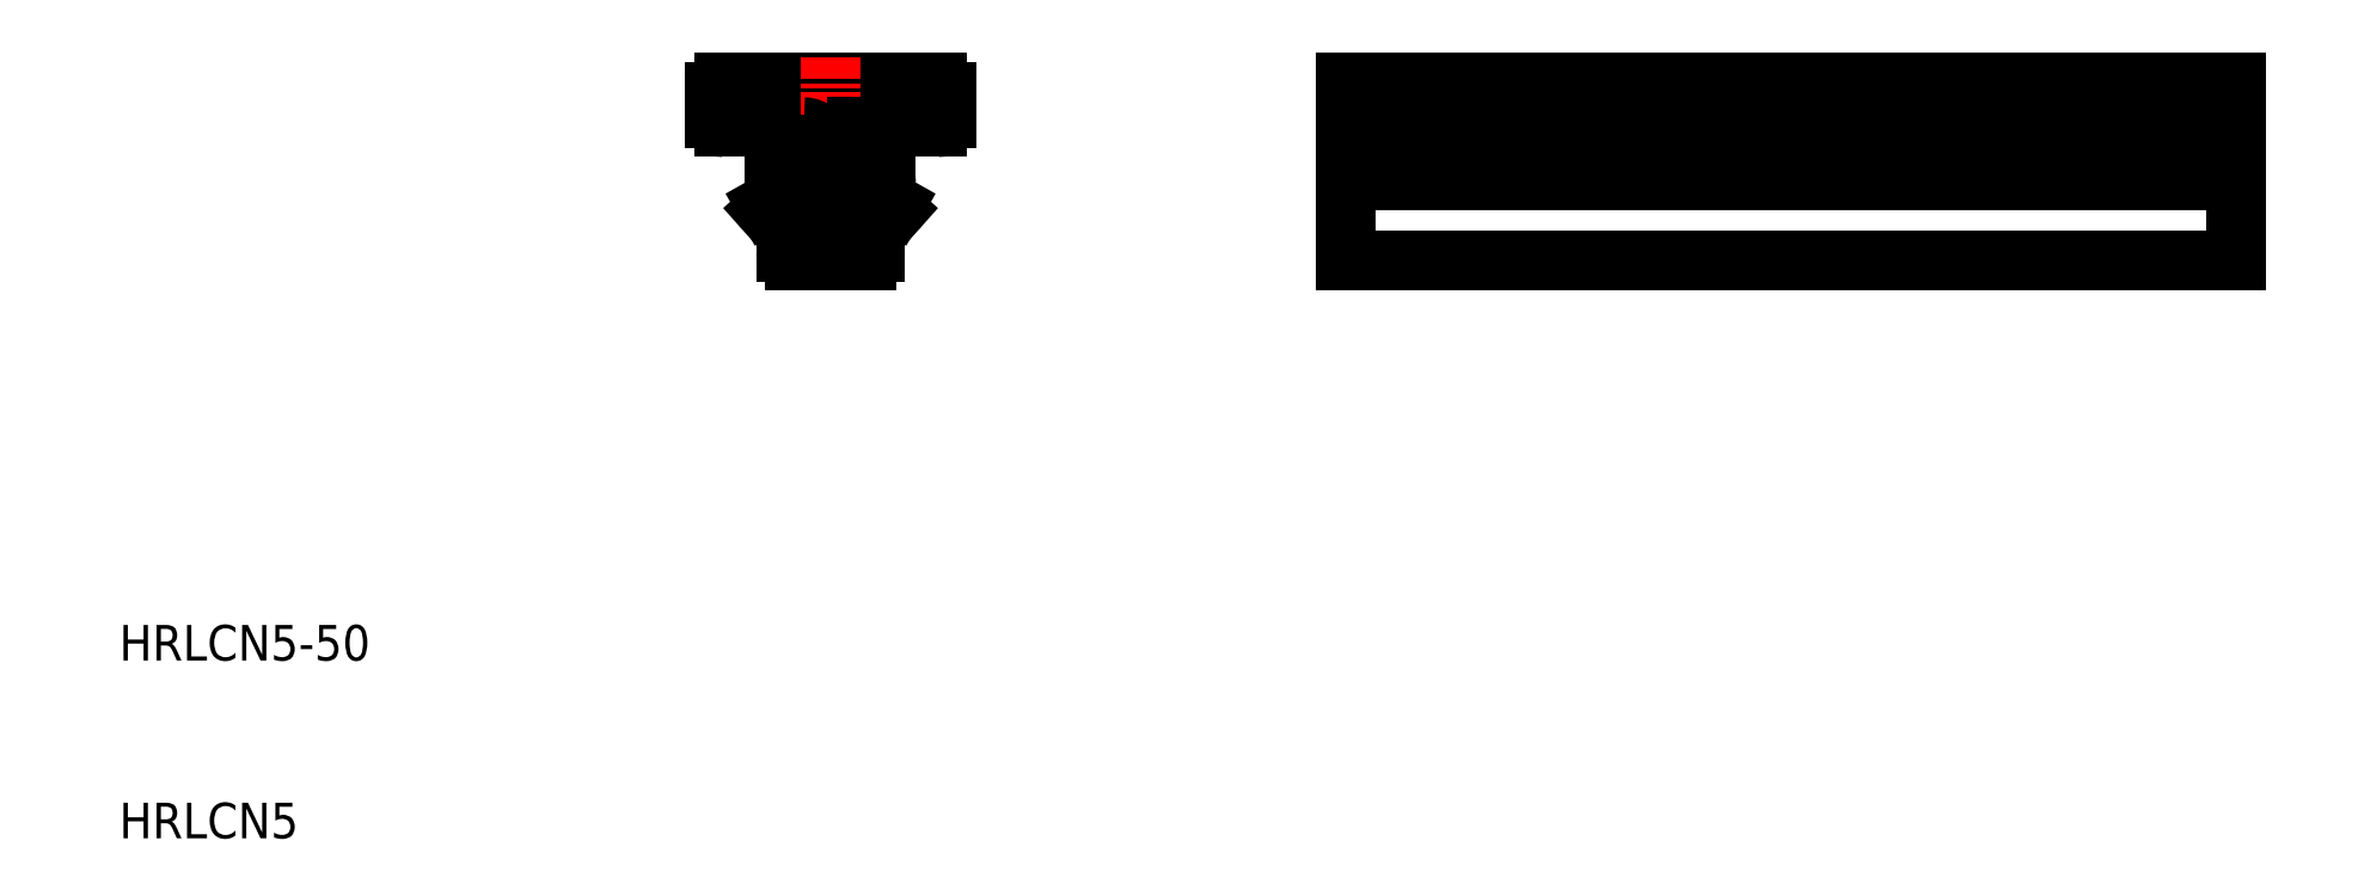
<metadata>
{"format":"dxf","ext":"dxf","renderer":"ezdxf+matplotlib","layout":"modelspace","background":"white","min_lineweight":24,"dpi":150}
</metadata>
<code>
0
SECTION
2
ENTITIES
0
TEXT
8
0
10
-40
20
-42.5
30
0
40
2
1
HRLCN5
0
TEXT
8
0
10
-40
20
-32.5
30
0
40
2
1
HRLCN5-50
0
LINE
8
0
10
-6
20
-2.5
30
0
11
-1.5
21
-2.5
31
0
0
LINE
8
0
10
-6
20
0
30
0
11
6
21
0
31
0
0
LINE
8
0
10
-6.5
20
-0.5
30
0
11
-6.5
21
-2
31
0
0
ARC
8
0
10
-6
20
-0.5
30
0
40
0.5
50
90
51
180
0
ARC
8
0
10
-6
20
-2
30
0
40
0.5
50
180
51
270
0
LINE
8
CENTER
10
0
20
1.449
30
0
11
0
21
-11.14
31
0
0
LINE
8
0
10
-0.5
20
-3.5
30
0
11
-0.5
21
-9
31
0
0
LINE
8
0
10
0.5
20
-3.5
30
0
11
0.5
21
-9
31
0
0
ARC
8
0
10
3
20
-8.69
30
0
40
0.5
50
138.3
51
180
0
ARC
8
0
10
2.2
20
-8.6
30
0
40
0.5
50
157.4
51
180
0
ARC
8
0
10
-3
20
-8.69
30
0
40
0.5
50
0
51
41.69
0
ARC
8
0
10
-2.2
20
-8.6
30
0
40
0.5
50
0
51
22.62
0
LINE
8
0
10
0
20
-10
30
0
11
2
21
-10
31
0
0
LINE
8
0
10
-0.7
20
-9.2
30
0
11
-1.5
21
-9.2
31
0
0
LINE
8
0
10
-2.5
20
-8.69
30
0
11
-2.5
21
-9.5
31
0
0
LINE
8
0
10
-1.7
20
-8.6
30
0
11
-1.7
21
-9
31
0
0
LINE
8
0
10
0
20
-10
30
0
11
-2
21
-10
31
0
0
ARC
8
0
10
-0.7
20
-9
30
0
40
0.2
50
270
51
0
0
ARC
8
0
10
-1.5
20
-9
30
0
40
0.2
50
180
51
270
0
ARC
8
0
10
-2
20
-9.5
30
0
40
0.5
50
180
51
270
0
LINE
8
0
10
0.7
20
-9.2
30
0
11
1.5
21
-9.2
31
0
0
LINE
8
0
10
2.5
20
-8.69
30
0
11
2.5
21
-9.5
31
0
0
LINE
8
0
10
1.7
20
-8.6
30
0
11
1.7
21
-9
31
0
0
ARC
8
0
10
1.5
20
-9
30
0
40
0.2
50
270
51
0
0
ARC
8
0
10
0.7
20
-9
30
0
40
0.2
50
180
51
270
0
ARC
8
0
10
2
20
-9.5
30
0
40
0.5
50
270
51
0
0
LINE
8
0
10
1.5
20
-2.5
30
0
11
6
21
-2.5
31
0
0
ARC
8
0
10
-1.5
20
-3.5
30
0
40
1
50
0
51
90
0
ARC
8
0
10
1.5
20
-3.5
30
0
40
1
50
90
51
180
0
LINE
8
0
10
-2.325
20
-5.7
30
0
11
-2.325
21
-6.9
31
0
0
LINE
8
0
10
-1.738
20
-8.408
30
0
11
-2.287
21
-7.092
31
0
0
LINE
8
0
10
-3.125
20
-5.7
30
0
11
-3.125
21
-6.483
31
0
0
LINE
8
0
10
-2.925
20
-5.5
30
0
11
-2.525
21
-5.5
31
0
0
ARC
8
0
10
-1.825
20
-6.9
30
0
40
0.5
50
180
51
202.6
0
ARC
8
0
10
-2.925
20
-5.7
30
0
40
0.2
50
90
51
180
0
ARC
8
0
10
-2.525
20
-5.7
30
0
40
0.2
50
0
51
90
0
LINE
8
0
10
-3.227
20
-6.657
30
0
11
-3.62
21
-6.878
31
0
0
ARC
8
0
10
-3.521
20
-7.053
30
0
40
0.2
50
119.4
51
221.7
0
LINE
8
0
10
-2.627
20
-8.358
30
0
11
-3.671
21
-7.186
31
0
0
ARC
8
0
10
-3.325
20
-6.483
30
0
40
0.2
50
299.4
51
0
0
LINE
8
0
10
3.227
20
-6.657
30
0
11
3.619
21
-6.878
31
0
0
LINE
8
0
10
3.125
20
-5.7
30
0
11
3.125
21
-6.483
31
0
0
ARC
8
0
10
3.325
20
-6.483
30
0
40
0.2
50
180
51
240.6
0
ARC
8
0
10
3.521
20
-7.053
30
0
40
0.2
50
318.3
51
60.63
0
ARC
8
0
10
2.925
20
-5.7
30
0
40
0.2
50
0
51
90
0
LINE
8
0
10
2.325
20
-5.7
30
0
11
2.325
21
-6.9
31
0
0
LINE
8
0
10
1.739
20
-8.408
30
0
11
2.287
21
-7.092
31
0
0
ARC
8
0
10
1.825
20
-6.9
30
0
40
0.5
50
337.4
51
0
0
ARC
8
0
10
2.525
20
-5.7
30
0
40
0.2
50
90
51
180
0
LINE
8
0
10
2.627
20
-8.358
30
0
11
3.671
21
-7.186
31
0
0
LINE
8
0
10
2.925
20
-5.5
30
0
11
2.525
21
-5.5
31
0
0
LINE
8
0
10
6.5
20
-0.5
30
0
11
6.5
21
-2
31
0
0
ARC
8
0
10
6
20
-0.5
30
0
40
0.5
50
0
51
90
0
ARC
8
0
10
6
20
-2
30
0
40
0.5
50
270
51
0
0
LINE
8
0
10
29
20
-10
30
0
11
79
21
-10
31
0
0
LINE
8
0
10
29
20
0
30
0
11
79
21
0
31
0
0
LINE
8
0
10
79
20
-5.5
30
0
11
29
21
-5.5
31
0
0
LINE
8
0
10
29
20
-2.5
30
0
11
79
21
-2.5
31
0
0
LINE
8
0
10
29
20
-10
30
0
11
29
21
0
31
0
0
LINE
8
0
10
79
20
-10
30
0
11
79
21
0
31
0
0
ENDSEC
0
EOF

</code>
